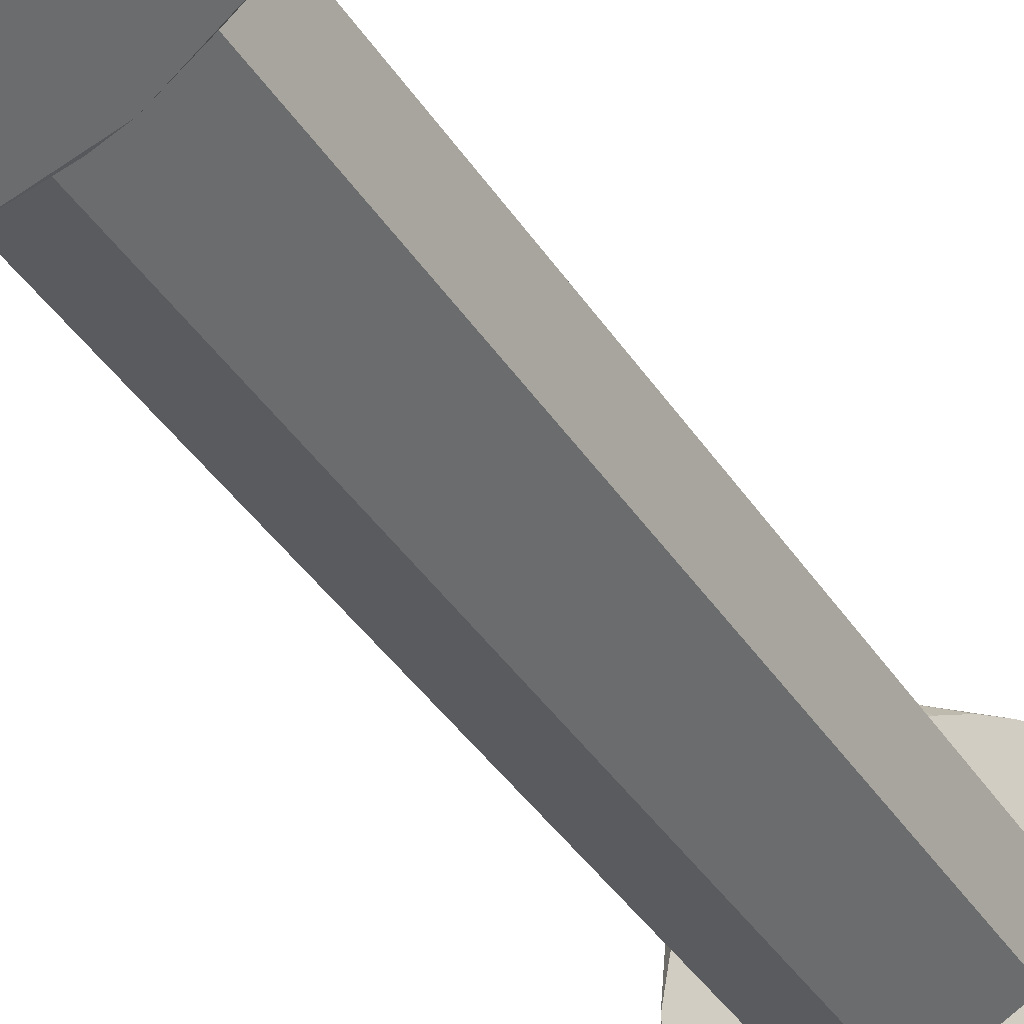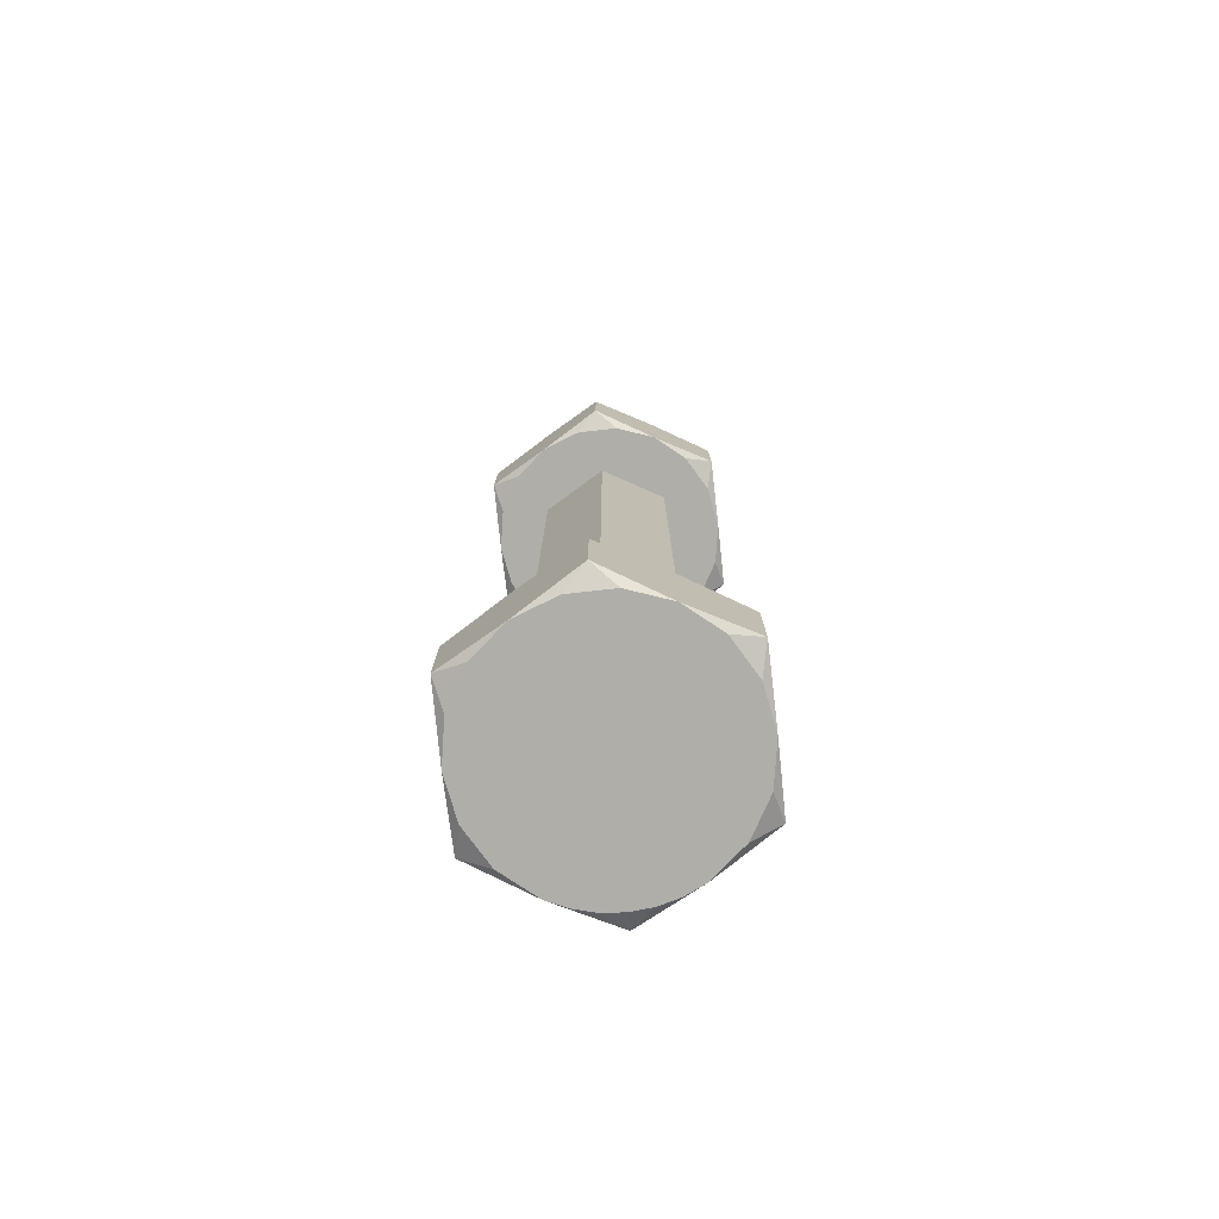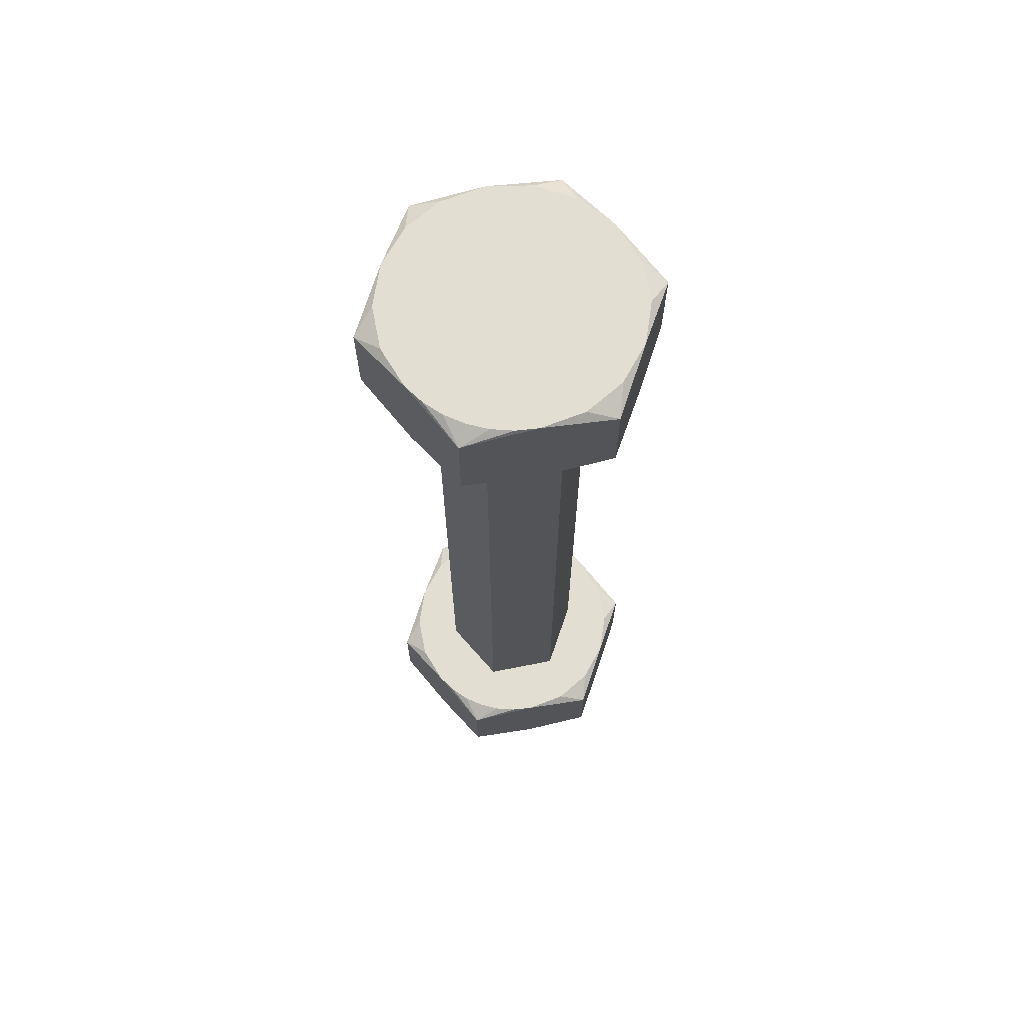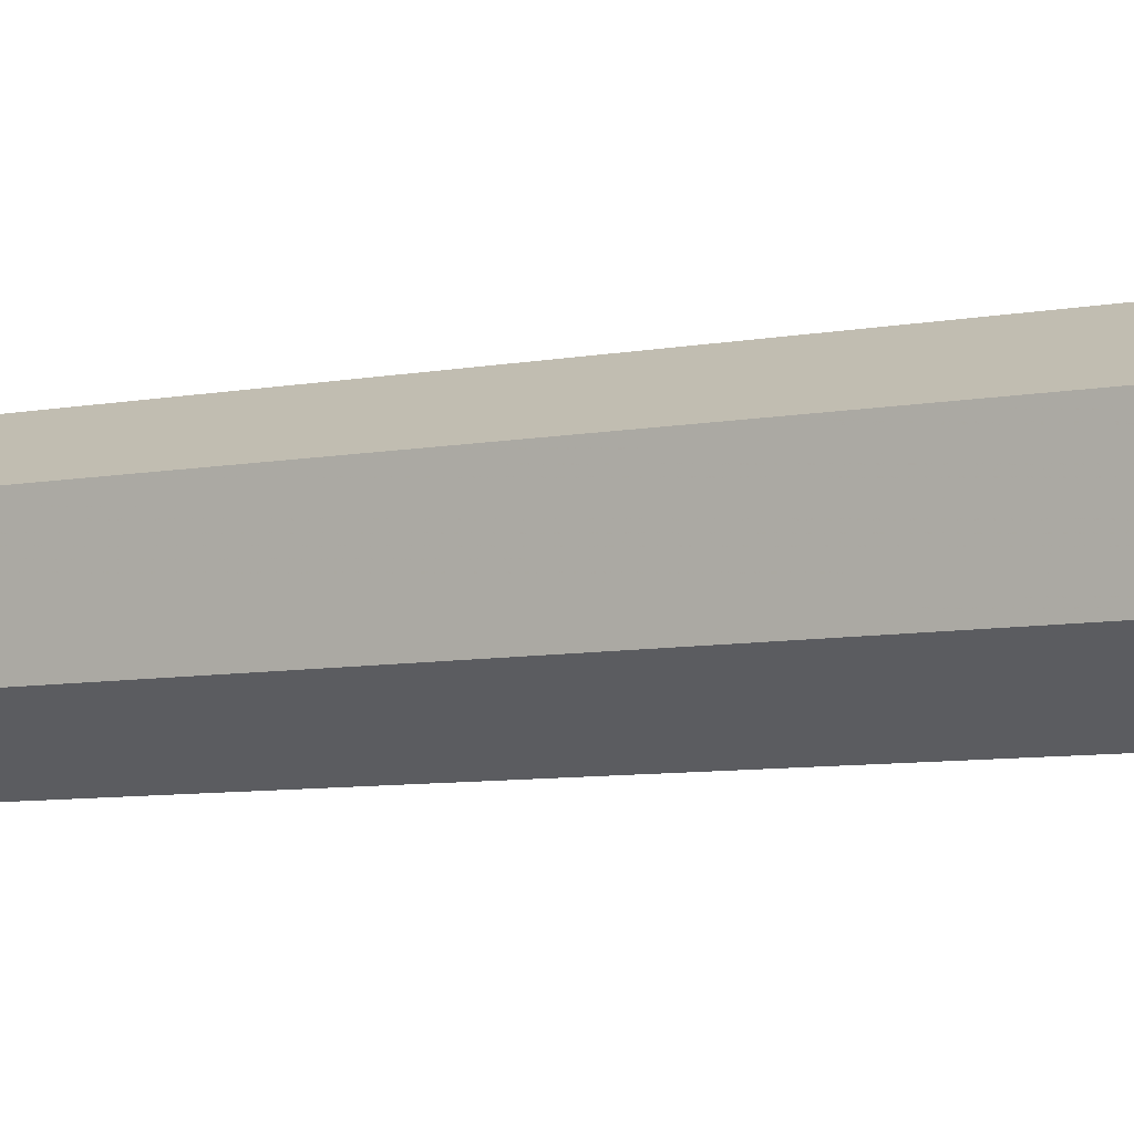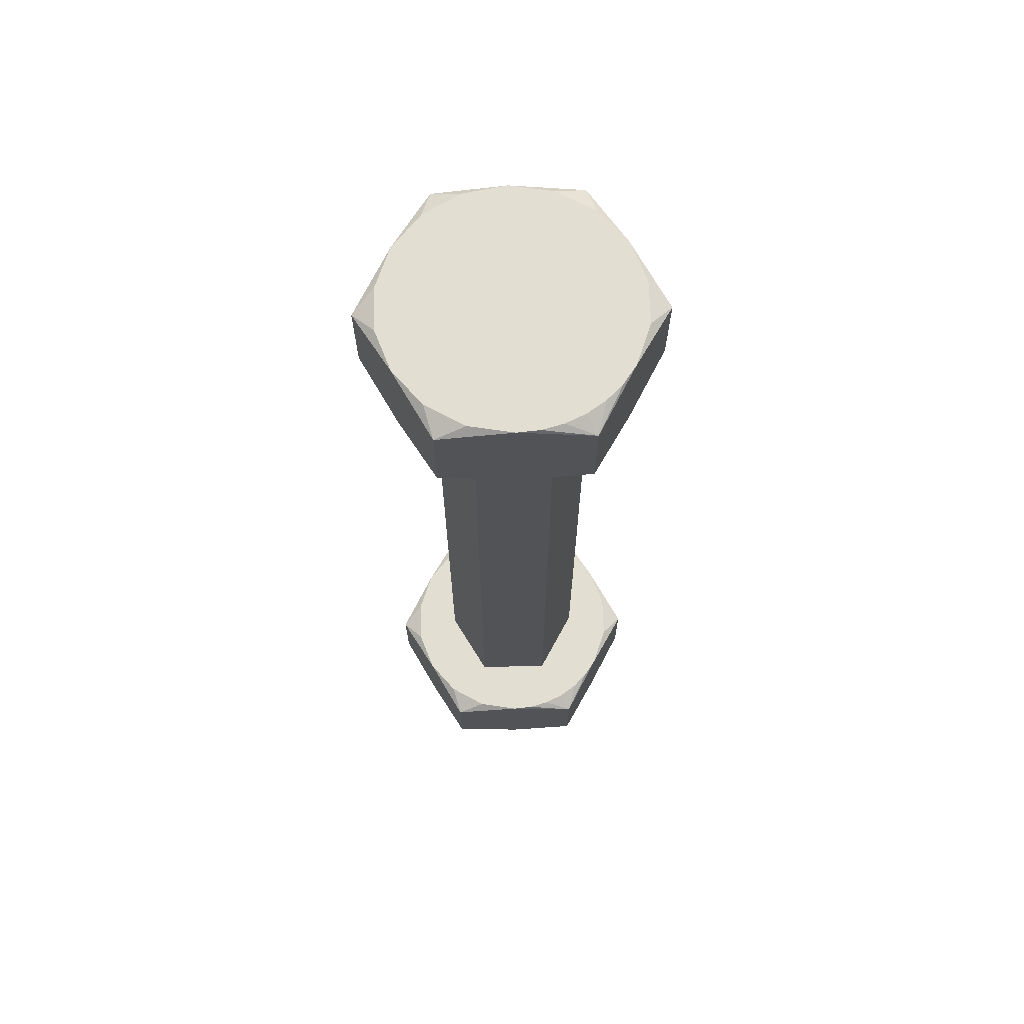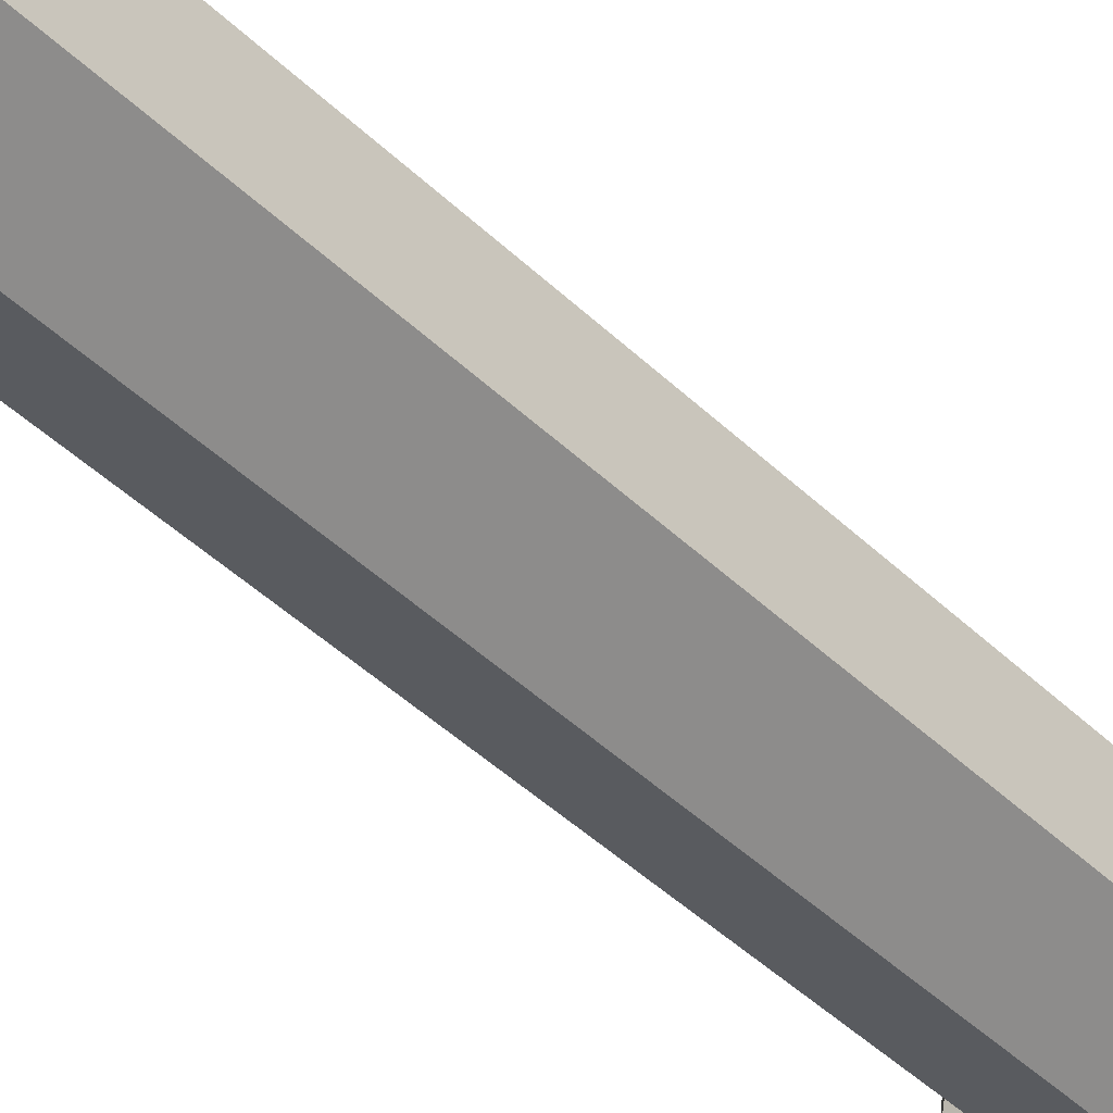
<metadata>
{"format":"obj","ext":"obj","renderer":"f3d","projection":"perspective","resolution":1024,"background":"white","views":[{"elev":-36.3,"azim":27.9,"up":"+Y"},{"elev":-77.5,"azim":-173.7,"up":"+Z"},{"elev":67.7,"azim":-161.2,"up":"+Z"},{"elev":-5.5,"azim":-53.4,"up":"+Y"},{"elev":67.9,"azim":148.4,"up":"+Z"},{"elev":-43.3,"azim":-138.6,"up":"+Y"}]}
</metadata>
<code>
o geometry_1
v -0.1 0.8775 4.505
v -0.1022 0.8761 4.505
v -0.1011 0.8764 4.505
v -0.1 0.8765 4.505
v -0.1032 0.8756 4.505
v -0.1 0.8625 4.455
v -0.1011 0.8636 4.455
v -0.1 0.8635 4.455
v -0.1022 0.8639 4.455
v -0.1032 0.8644 4.455
v -0.1 0.8775 4.459
v -0.1022 0.8761 4.46
v -0.1011 0.8764 4.46
v -0.1 0.8765 4.46
v -0.1032 0.8756 4.46
v -0.1 0.8625 4.501
v -0.1011 0.8636 4.5
v -0.1 0.8635 4.5
v -0.1022 0.8639 4.5
v -0.1032 0.8644 4.5
v -0.09654 0.872 4.46
v -0.1 0.874 4.5
v -0.09654 0.872 4.5
v -0.1 0.874 4.46
v -0.09654 0.868 4.46
v -0.09654 0.868 4.5
v -0.1 0.866 4.46
v -0.1 0.866 4.5
v -0.1035 0.868 4.5
v -0.105 0.8658 4.5
v -0.1061 0.8678 4.5
v -0.1065 0.87 4.5
v -0.09887 0.8636 4.5
v -0.09778 0.8639 4.5
v -0.09675 0.8644 4.5
v -0.1035 0.872 4.5
v -0.1061 0.8722 4.5
v -0.105 0.8742 4.5
v -0.09502 0.8658 4.5
v -0.1032 0.8756 4.5
v -0.09389 0.8678 4.5
v -0.1011 0.8764 4.5
v -0.0935 0.87 4.5
v -0.09887 0.8764 4.5
v -0.09389 0.8722 4.5
v -0.09675 0.8756 4.5
v -0.09502 0.8742 4.5
v -0.1035 0.872 4.46
v -0.1061 0.8722 4.46
v -0.1065 0.87 4.46
v -0.105 0.8742 4.46
v -0.09887 0.8764 4.46
v -0.09778 0.8761 4.46
v -0.09675 0.8756 4.46
v -0.1035 0.868 4.46
v -0.1061 0.8678 4.46
v -0.105 0.8658 4.46
v -0.09502 0.8742 4.46
v -0.1032 0.8644 4.46
v -0.09389 0.8722 4.46
v -0.1011 0.8636 4.46
v -0.0935 0.87 4.46
v -0.09887 0.8636 4.46
v -0.09389 0.8678 4.46
v -0.09675 0.8644 4.46
v -0.09502 0.8658 4.46
v -0.1 0.8775 4.501
v -0.1065 0.8738 4.501
v -0.1065 0.8662 4.501
v -0.0935 0.8662 4.501
v -0.0935 0.8738 4.501
v -0.1 0.8625 4.459
v -0.0935 0.8662 4.459
v -0.0935 0.8738 4.459
v -0.1065 0.8738 4.459
v -0.1065 0.8662 4.459
v -0.0935 0.8738 4.455
v -0.09675 0.8756 4.455
v -0.1 0.8775 4.455
v -0.0935 0.8662 4.455
v -0.0935 0.87 4.455
v -0.09675 0.8644 4.455
v -0.1065 0.8662 4.455
v -0.1065 0.8738 4.455
v -0.1065 0.87 4.455
v -0.1032 0.8756 4.455
v -0.09389 0.8722 4.455
v -0.09502 0.8742 4.455
v -0.09887 0.8764 4.455
v -0.1011 0.8764 4.455
v -0.09502 0.8658 4.455
v -0.09389 0.8678 4.455
v -0.09887 0.8636 4.455
v -0.09778 0.8639 4.455
v -0.1061 0.8678 4.455
v -0.105 0.8658 4.455
v -0.105 0.8742 4.455
v -0.1061 0.8722 4.455
v -0.1065 0.8738 4.505
v -0.1065 0.87 4.505
v -0.1065 0.8662 4.505
v -0.1032 0.8644 4.505
v -0.1 0.8625 4.505
v -0.09675 0.8644 4.505
v -0.0935 0.8662 4.505
v -0.0935 0.87 4.505
v -0.0935 0.8738 4.505
v -0.09675 0.8756 4.505
v -0.09887 0.8636 4.505
v -0.1011 0.8636 4.505
v -0.09389 0.8678 4.505
v -0.09502 0.8658 4.505
v -0.09502 0.8742 4.505
v -0.09389 0.8722 4.505
v -0.09887 0.8764 4.505
v -0.09778 0.8761 4.505
v -0.1061 0.8722 4.505
v -0.105 0.8742 4.505
v -0.105 0.8658 4.505
v -0.1061 0.8678 4.505
f 1 2 3
f 1 3 4
f 1 5 2
f 6 7 8
f 6 9 7
f 6 10 9
f 11 12 13
f 11 13 14
f 11 15 12
f 16 17 18
f 16 19 17
f 16 20 19
f 21 22 23
f 21 24 22
f 25 23 26
f 25 21 23
f 27 26 28
f 27 25 26
f 29 20 30
f 29 30 31
f 29 31 32
f 28 33 18
f 28 18 17
f 28 17 19
f 28 19 20
f 28 20 29
f 34 33 28
f 35 34 28
f 36 32 37
f 36 29 32
f 38 36 37
f 26 39 35
f 26 35 28
f 40 36 38
f 41 39 26
f 22 36 40
f 42 22 40
f 43 26 23
f 43 41 26
f 44 22 42
f 45 43 23
f 46 23 22
f 46 22 44
f 47 45 23
f 47 23 46
f 48 49 50
f 48 51 49
f 48 15 51
f 24 52 14
f 24 12 15
f 24 13 12
f 24 14 13
f 24 15 48
f 53 52 24
f 54 53 24
f 55 50 56
f 55 48 50
f 57 55 56
f 21 58 54
f 21 54 24
f 59 55 57
f 60 58 21
f 27 55 59
f 61 27 59
f 62 21 25
f 62 60 21
f 63 27 61
f 64 62 25
f 65 25 27
f 65 27 63
f 66 64 25
f 66 25 65
f 55 27 28
f 55 28 29
f 48 29 36
f 48 55 29
f 24 36 22
f 24 48 36
f 67 46 44
f 42 67 44
f 40 67 42
f 68 40 38
f 37 68 38
f 32 68 37
f 69 32 31
f 30 69 31
f 20 69 30
f 33 16 18
f 34 16 33
f 35 16 34
f 70 35 39
f 41 70 39
f 43 70 41
f 71 43 45
f 47 71 45
f 46 71 47
f 72 65 63
f 61 72 63
f 59 72 61
f 73 62 64
f 66 73 64
f 65 73 66
f 74 54 58
f 60 74 58
f 62 74 60
f 52 11 14
f 53 11 52
f 54 11 53
f 75 50 49
f 51 75 49
f 15 75 51
f 76 59 57
f 56 76 57
f 50 76 56
f 54 74 77
f 54 77 78
f 54 78 79
f 11 54 79
f 62 73 80
f 62 80 81
f 62 81 77
f 74 62 77
f 65 72 6
f 65 6 82
f 65 82 80
f 73 65 80
f 59 76 83
f 59 83 10
f 59 10 6
f 72 59 6
f 50 75 84
f 50 84 85
f 50 85 83
f 76 50 83
f 15 11 79
f 15 79 86
f 15 86 84
f 75 15 84
f 77 81 87
f 88 77 87
f 78 77 88
f 79 78 89
f 90 79 89
f 86 79 90
f 80 82 91
f 92 80 91
f 81 80 92
f 93 6 8
f 94 6 93
f 82 6 94
f 83 85 95
f 96 83 95
f 10 83 96
f 84 86 97
f 98 84 97
f 85 84 98
f 82 94 93
f 82 93 8
f 82 8 7
f 82 7 9
f 82 9 10
f 91 10 96
f 91 82 10
f 92 96 95
f 92 91 96
f 81 95 85
f 81 92 95
f 87 85 98
f 87 81 85
f 78 86 90
f 78 90 89
f 88 98 97
f 88 97 86
f 88 86 78
f 88 87 98
f 5 1 67
f 5 67 40
f 5 40 68
f 99 5 68
f 100 99 68
f 100 68 32
f 100 32 69
f 101 100 69
f 102 101 69
f 102 69 20
f 102 20 16
f 103 102 16
f 104 103 16
f 104 16 35
f 104 35 70
f 105 104 70
f 106 105 70
f 106 70 43
f 106 43 71
f 107 106 71
f 108 107 71
f 108 71 46
f 108 46 67
f 1 108 67
f 103 104 109
f 110 103 109
f 102 103 110
f 105 106 111
f 112 105 111
f 104 105 112
f 107 108 113
f 114 107 113
f 106 107 114
f 115 1 4
f 116 1 115
f 108 1 116
f 99 100 117
f 118 99 117
f 5 99 118
f 101 102 119
f 120 101 119
f 100 101 120
f 108 115 4
f 108 116 115
f 108 2 5
f 108 3 2
f 108 4 3
f 113 5 118
f 113 108 5
f 114 118 117
f 114 113 118
f 106 117 100
f 106 114 117
f 111 100 120
f 111 106 100
f 104 110 109
f 104 102 110
f 112 119 102
f 112 120 119
f 112 102 104
f 112 111 120

</code>
